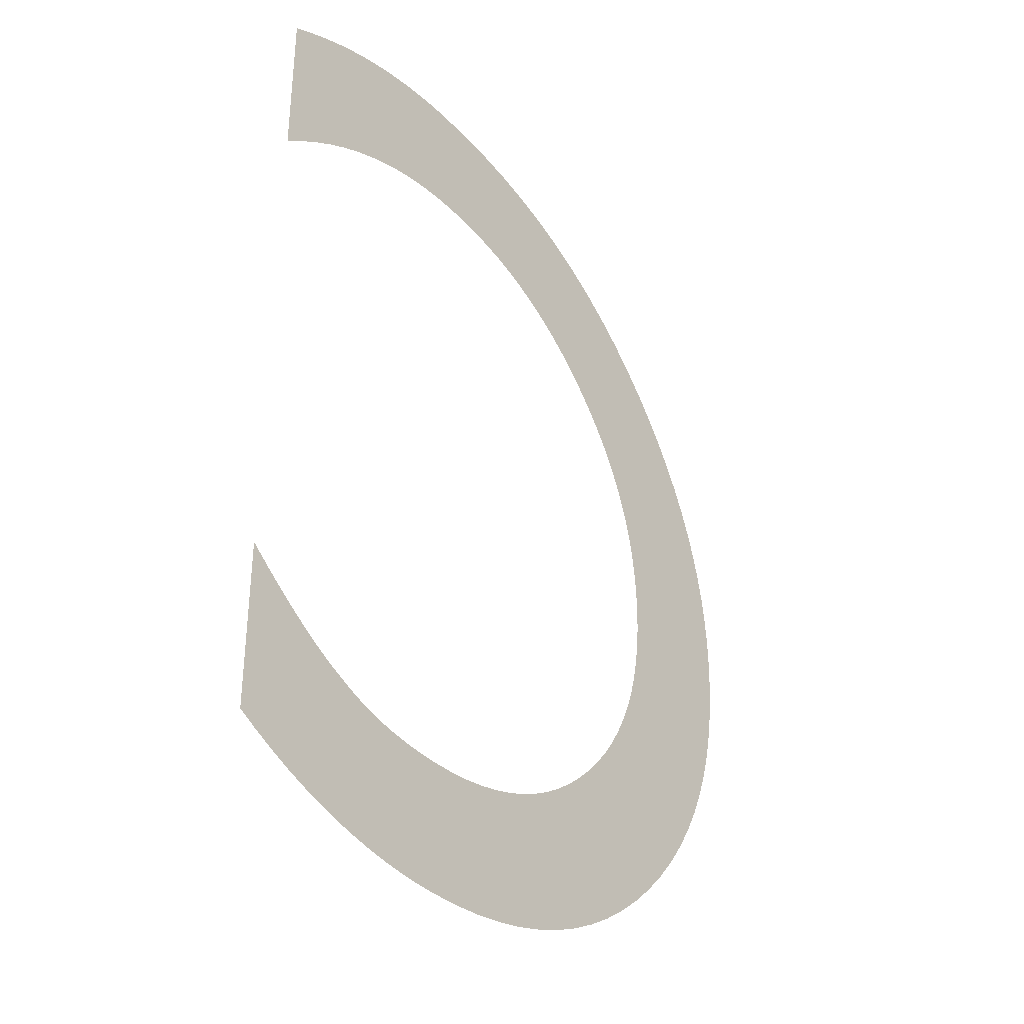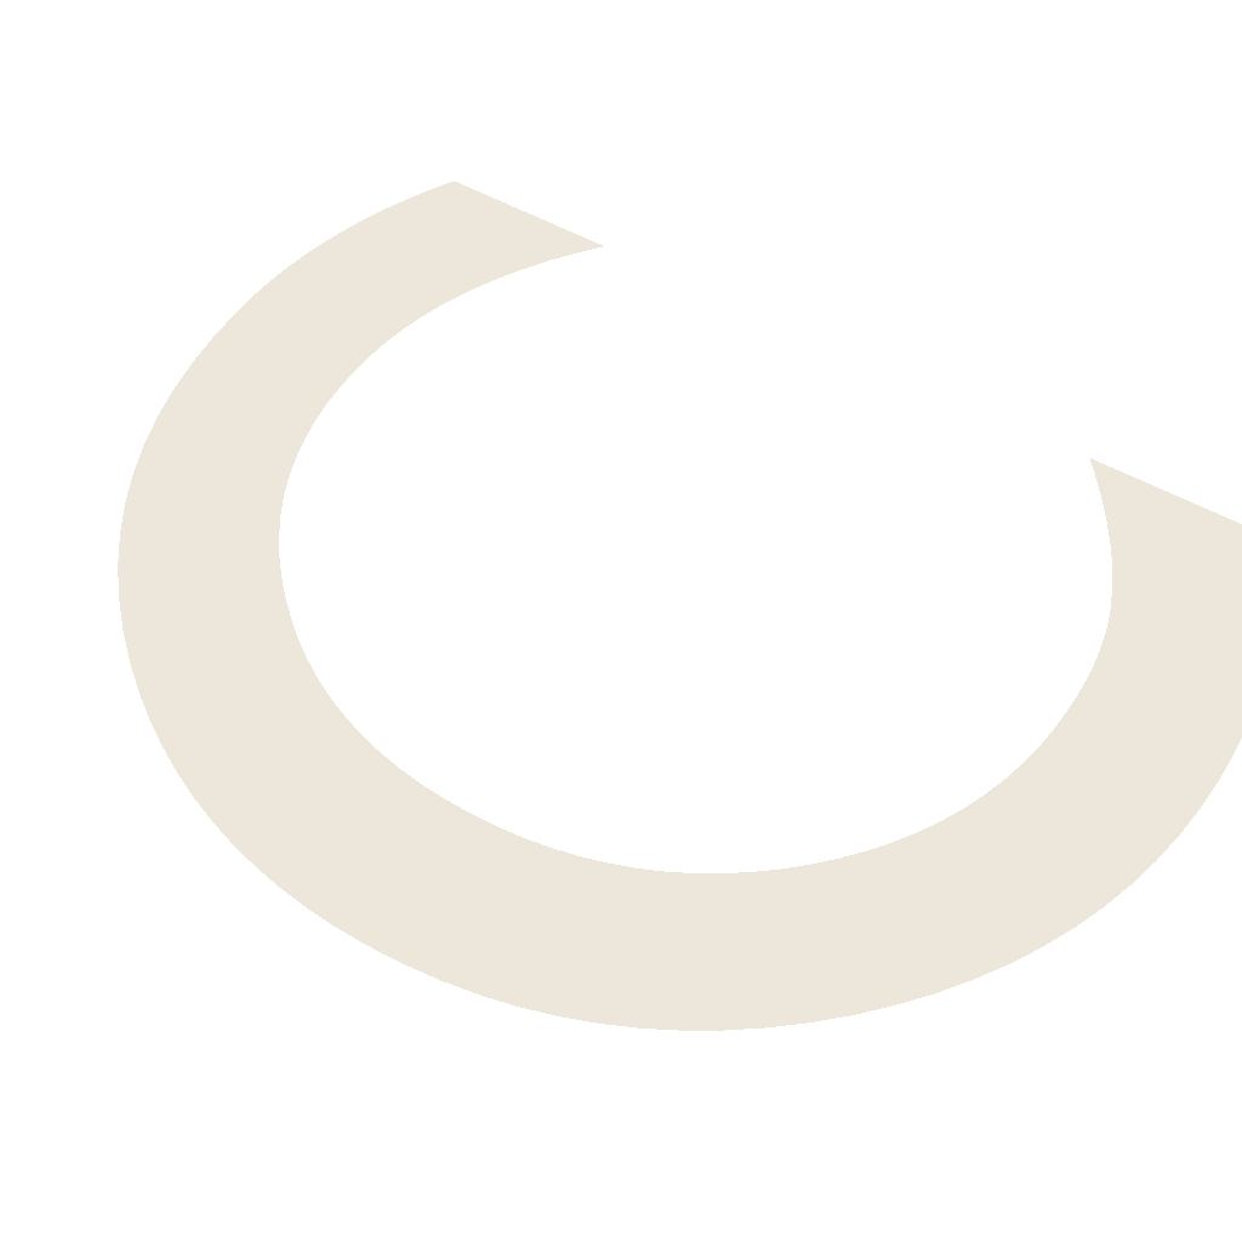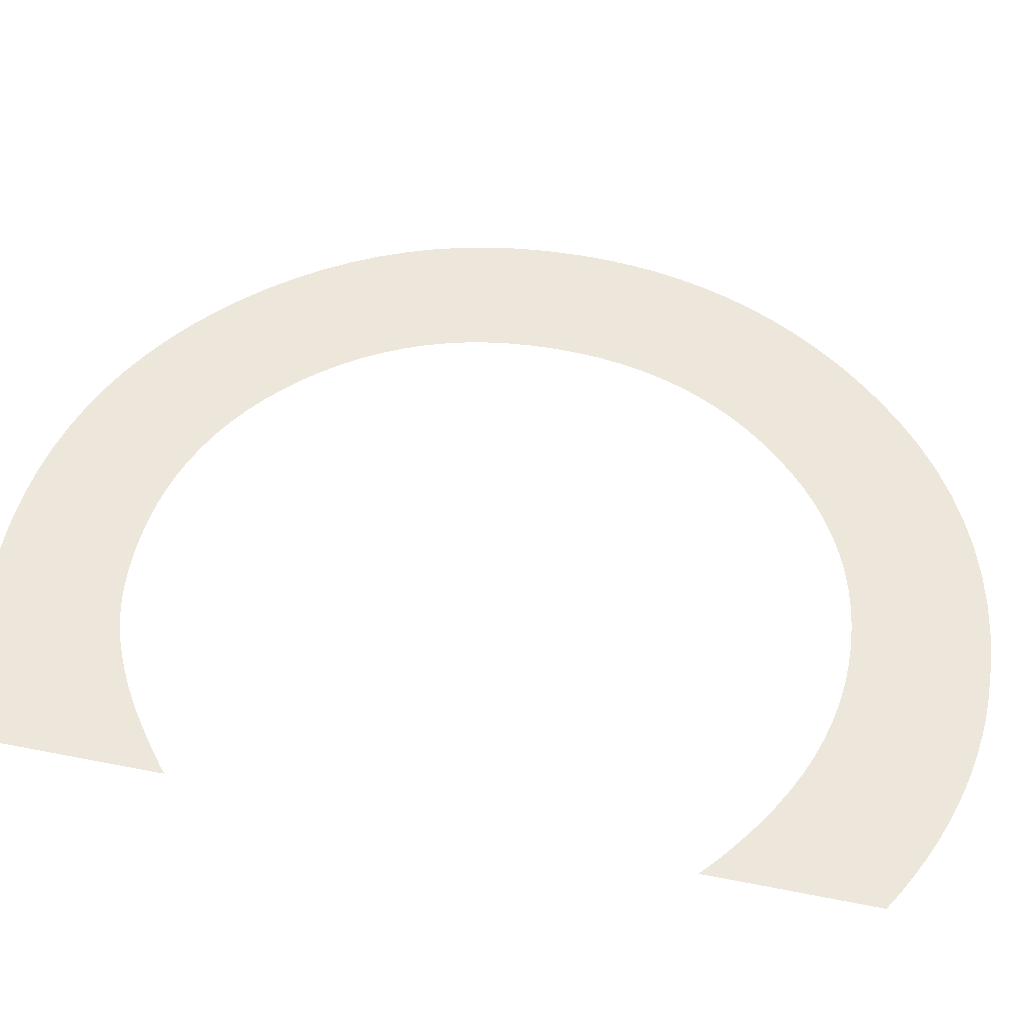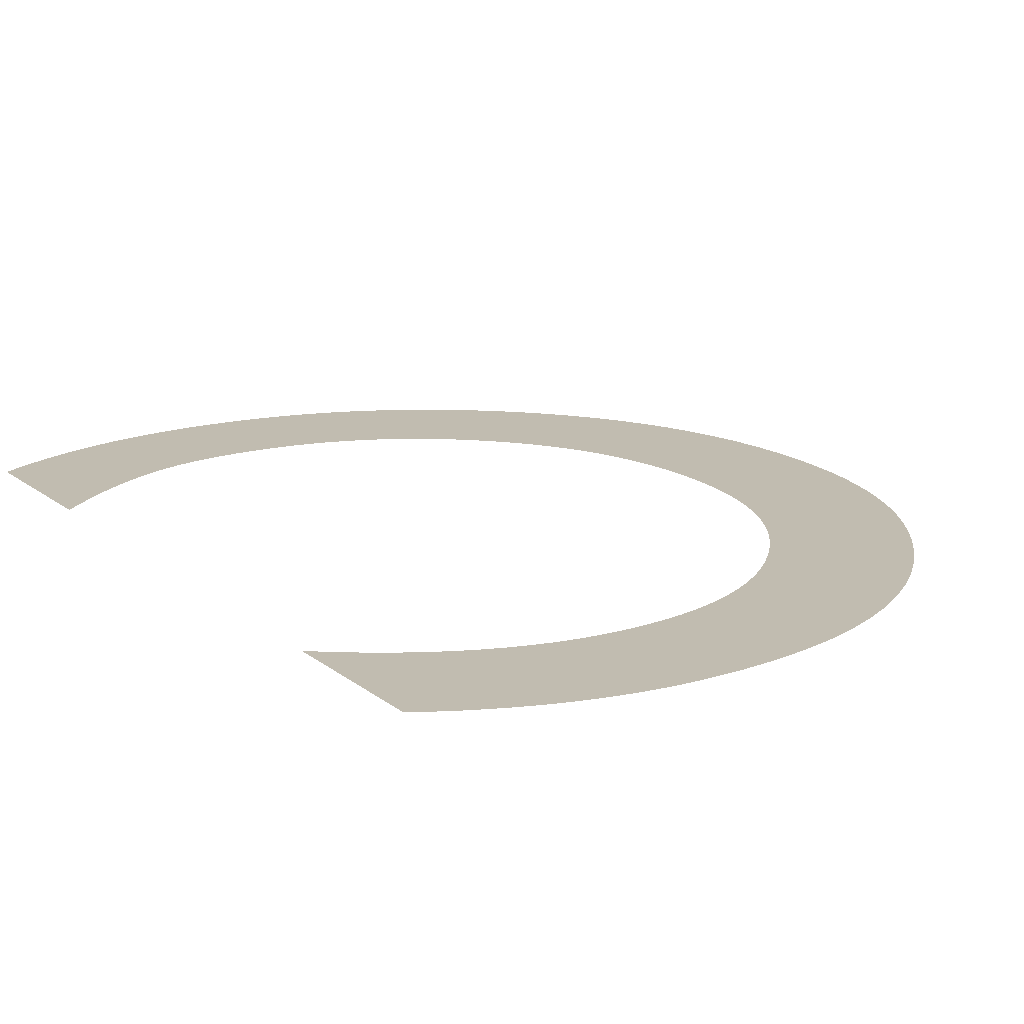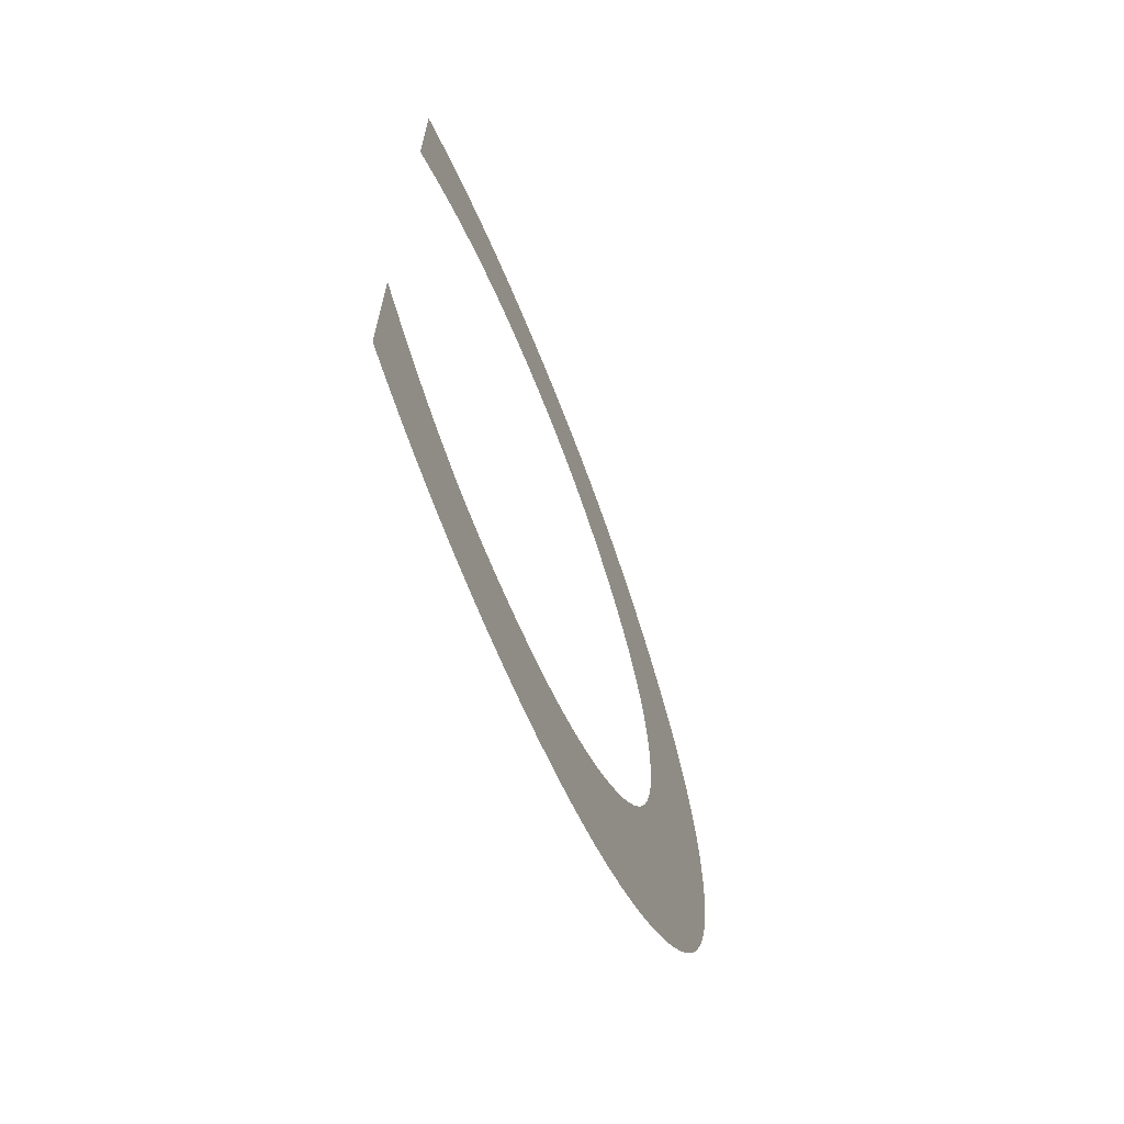
<metadata>
{"format":"obj","ext":"obj","renderer":"f3d","projection":"perspective","resolution":1024,"background":"white","views":[{"elev":-36.3,"azim":127.8,"up":"+Y"},{"elev":50.9,"azim":-57.9,"up":"+Z"},{"elev":51.1,"azim":102.2,"up":"+Z"},{"elev":16.4,"azim":147.2,"up":"+Z"},{"elev":-68.5,"azim":112.5,"up":"+Y"}]}
</metadata>
<code>
o Text
v 0.4813 0.5303 0
v 0.4813 0.4301 0
v 0.4691 0.4399 0
v 0.4567 0.4489 0
v 0.4443 0.457 0
v 0.4319 0.4642 0
v 0.4193 0.4706 0
v 0.4067 0.4761 0
v 0.394 0.4808 0
v 0.3813 0.4847 0
v 0.3685 0.4876 0
v 0.3556 0.4898 0
v 0.3426 0.491 0
v 0.3296 0.4915 0
v 0.3154 0.491 0
v 0.3015 0.4897 0
v 0.2881 0.4876 0
v 0.275 0.4846 0
v 0.2623 0.4807 0
v 0.25 0.476 0
v 0.2381 0.4703 0
v 0.2265 0.4639 0
v 0.2153 0.4566 0
v 0.2045 0.4484 0
v 0.1941 0.4393 0
v 0.184 0.4294 0
v 0.1745 0.4189 0
v 0.1658 0.4081 0
v 0.158 0.3968 0
v 0.151 0.3852 0
v 0.1448 0.3732 0
v 0.1394 0.3608 0
v 0.1348 0.348 0
v 0.1311 0.3349 0
v 0.1282 0.3213 0
v 0.1262 0.3074 0
v 0.1249 0.2931 0
v 0.1245 0.2784 0
v 0.1249 0.2639 0
v 0.1262 0.2498 0
v 0.1282 0.236 0
v 0.1311 0.2227 0
v 0.1348 0.2097 0
v 0.1394 0.1971 0
v 0.1448 0.1849 0
v 0.151 0.1731 0
v 0.158 0.1616 0
v 0.1658 0.1506 0
v 0.1745 0.1399 0
v 0.184 0.1296 0
v 0.1941 0.1199 0
v 0.2046 0.1111 0
v 0.2155 0.1031 0
v 0.2267 0.09591 0
v 0.2383 0.08959 0
v 0.2503 0.08412 0
v 0.2626 0.07949 0
v 0.2753 0.0757 0
v 0.2884 0.07275 0
v 0.3019 0.07065 0
v 0.3157 0.06939 0
v 0.3299 0.06897 0
v 0.3373 0.06907 0
v 0.3445 0.06937 0
v 0.3514 0.06987 0
v 0.3582 0.07058 0
v 0.3648 0.07149 0
v 0.3712 0.0726 0
v 0.3775 0.07391 0
v 0.3835 0.07542 0
v 0.3894 0.07713 0
v 0.395 0.07905 0
v 0.4005 0.08117 0
v 0.4058 0.08349 0
v 0.4087 0.08473 0
v 0.4117 0.08605 0
v 0.4146 0.08743 0
v 0.4176 0.08889 0
v 0.4205 0.09042 0
v 0.4235 0.09201 0
v 0.4266 0.09368 0
v 0.4296 0.09542 0
v 0.4327 0.09723 0
v 0.4357 0.09911 0
v 0.4388 0.1011 0
v 0.4419 0.1031 0
v 0.4451 0.1052 0
v 0.4482 0.1073 0
v 0.4514 0.1096 0
v 0.4546 0.1119 0
v 0.4578 0.1143 0
v 0.4611 0.1167 0
v 0.4644 0.1192 0
v 0.4677 0.1218 0
v 0.4711 0.1245 0
v 0.4745 0.1272 0
v 0.4779 0.13 0
v 0.4813 0.1328 0
v 0.4813 0.03085 0
v 0.4692 0.0243 0
v 0.4569 0.01832 0
v 0.4446 0.01291 0
v 0.4321 0.008066 0
v 0.4195 0.003794 0
v 0.4069 9.1e-05 0
v 0.3941 -0.003042 -0
v 0.3813 -0.005606 -0
v 0.3683 -0.0076 -0
v 0.3553 -0.009024 -0
v 0.3421 -0.009878 -0
v 0.3289 -0.01016 -0
v 0.3091 -0.009581 -0
v 0.2898 -0.007834 -0
v 0.271 -0.004923 -0
v 0.2527 -0.000847 -0
v 0.2348 0.004394 0
v 0.2175 0.0108 0
v 0.2007 0.01837 0
v 0.1843 0.0271 0
v 0.1684 0.037 0
v 0.1531 0.04806 0
v 0.1382 0.06029 0
v 0.1238 0.07368 0
v 0.1103 0.08802 0
v 0.09793 0.1028 0
v 0.08677 0.1181 0
v 0.07679 0.1339 0
v 0.06798 0.1502 0
v 0.06035 0.167 0
v 0.05388 0.1842 0
v 0.0486 0.2019 0
v 0.04449 0.2201 0
v 0.04155 0.2388 0
v 0.03979 0.258 0
v 0.0392 0.2777 0
v 0.03969 0.2954 0
v 0.04117 0.3127 0
v 0.04362 0.3298 0
v 0.04707 0.3465 0
v 0.05149 0.3629 0
v 0.0569 0.3789 0
v 0.06329 0.3947 0
v 0.07066 0.4101 0
v 0.07902 0.4252 0
v 0.08836 0.44 0
v 0.09868 0.4545 0
v 0.11 0.4686 0
v 0.1249 0.485 0
v 0.1404 0.5 0
v 0.1567 0.5135 0
v 0.1737 0.5257 0
v 0.1915 0.5364 0
v 0.2099 0.5456 0
v 0.229 0.5535 0
v 0.2489 0.5599 0
v 0.2694 0.5649 0
v 0.2907 0.5685 0
v 0.3127 0.5706 0
v 0.3354 0.5713 0
v 0.3479 0.571 0
v 0.3604 0.5702 0
v 0.3728 0.5688 0
v 0.3852 0.5668 0
v 0.3974 0.5642 0
v 0.4096 0.5611 0
v 0.4217 0.5574 0
v 0.4338 0.5531 0
v 0.4458 0.5483 0
v 0.4577 0.5428 0
v 0.4695 0.5369 0
f 158 160 159
f 158 161 160
f 157 161 158
f 157 162 161
f 157 163 162
f 156 163 157
f 156 164 163
f 155 164 156
f 155 165 164
f 155 166 165
f 154 166 155
f 154 167 166
f 153 167 154
f 153 168 167
f 153 169 168
f 152 169 153
f 152 170 169
f 152 1 170
f 151 1 152
f 14 1 151
f 13 1 14
f 12 1 13
f 11 1 12
f 10 1 11
f 9 1 10
f 8 1 9
f 7 1 8
f 6 1 7
f 5 1 6
f 4 1 5
f 3 1 4
f 2 1 3
f 150 14 151
f 149 14 150
f 148 15 149
f 15 14 149
f 148 16 15
f 148 17 16
f 148 18 17
f 147 18 148
f 147 19 18
f 147 20 19
f 147 21 20
f 147 22 21
f 146 22 147
f 146 23 22
f 146 24 23
f 145 24 146
f 145 25 24
f 144 25 145
f 144 26 25
f 144 27 26
f 143 27 144
f 143 28 27
f 142 28 143
f 142 29 28
f 142 30 29
f 141 30 142
f 141 31 30
f 140 31 141
f 140 32 31
f 139 32 140
f 139 33 32
f 139 34 33
f 138 34 139
f 138 35 34
f 137 35 138
f 137 36 35
f 136 36 137
f 136 37 36
f 135 37 136
f 135 38 37
f 135 39 38
f 134 39 135
f 134 40 39
f 133 40 134
f 133 41 40
f 132 41 133
f 132 42 41
f 132 43 42
f 131 43 132
f 131 44 43
f 130 44 131
f 130 45 44
f 130 46 45
f 129 46 130
f 129 47 46
f 128 47 129
f 128 48 47
f 128 49 48
f 127 49 128
f 127 50 49
f 126 50 127
f 97 99 98
f 96 99 97
f 126 51 50
f 95 99 96
f 94 99 95
f 93 99 94
f 126 52 51
f 92 99 93
f 125 52 126
f 91 99 92
f 90 99 91
f 89 99 90
f 125 53 52
f 88 99 89
f 87 99 88
f 86 99 87
f 85 99 86
f 125 54 53
f 124 54 125
f 84 99 85
f 83 99 84
f 82 99 83
f 124 55 54
f 81 99 82
f 80 99 81
f 79 99 80
f 78 99 79
f 124 56 55
f 77 99 78
f 123 56 124
f 76 99 77
f 75 99 76
f 74 99 75
f 123 57 56
f 73 99 74
f 72 99 73
f 123 58 57
f 71 99 72
f 70 99 71
f 123 59 58
f 69 99 70
f 68 99 69
f 122 59 123
f 122 60 59
f 67 99 68
f 66 99 67
f 122 61 60
f 65 99 66
f 64 99 65
f 122 62 61
f 63 99 64
f 62 99 63
f 122 99 62
f 121 99 122
f 120 99 121
f 119 99 120
f 119 100 99
f 118 100 119
f 118 101 100
f 117 101 118
f 117 102 101
f 117 103 102
f 116 103 117
f 116 104 103
f 115 104 116
f 115 105 104
f 115 106 105
f 114 106 115
f 114 107 106
f 113 107 114
f 113 108 107
f 113 109 108
f 112 109 113
f 112 110 109
f 111 110 112

</code>
